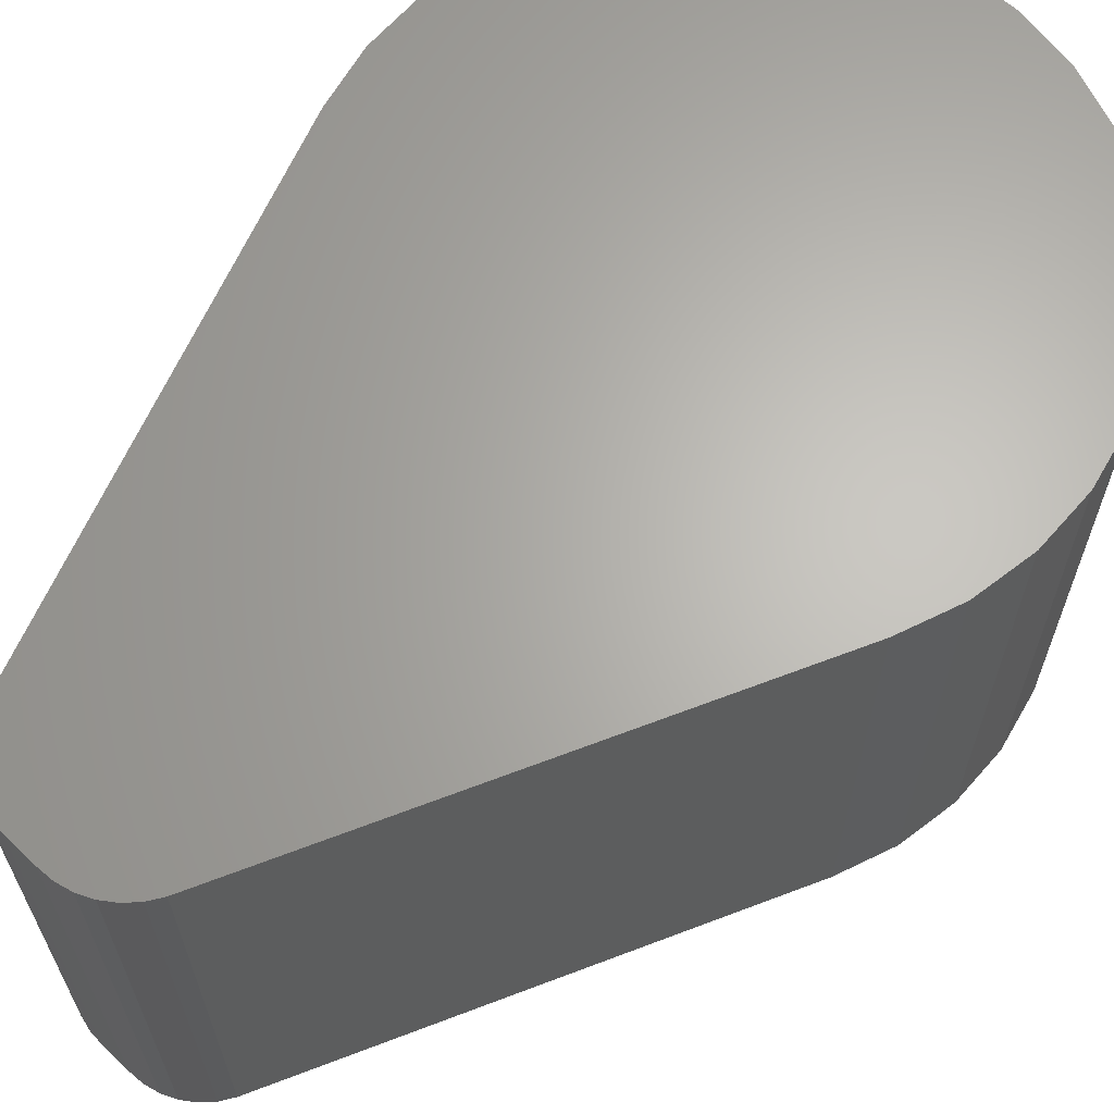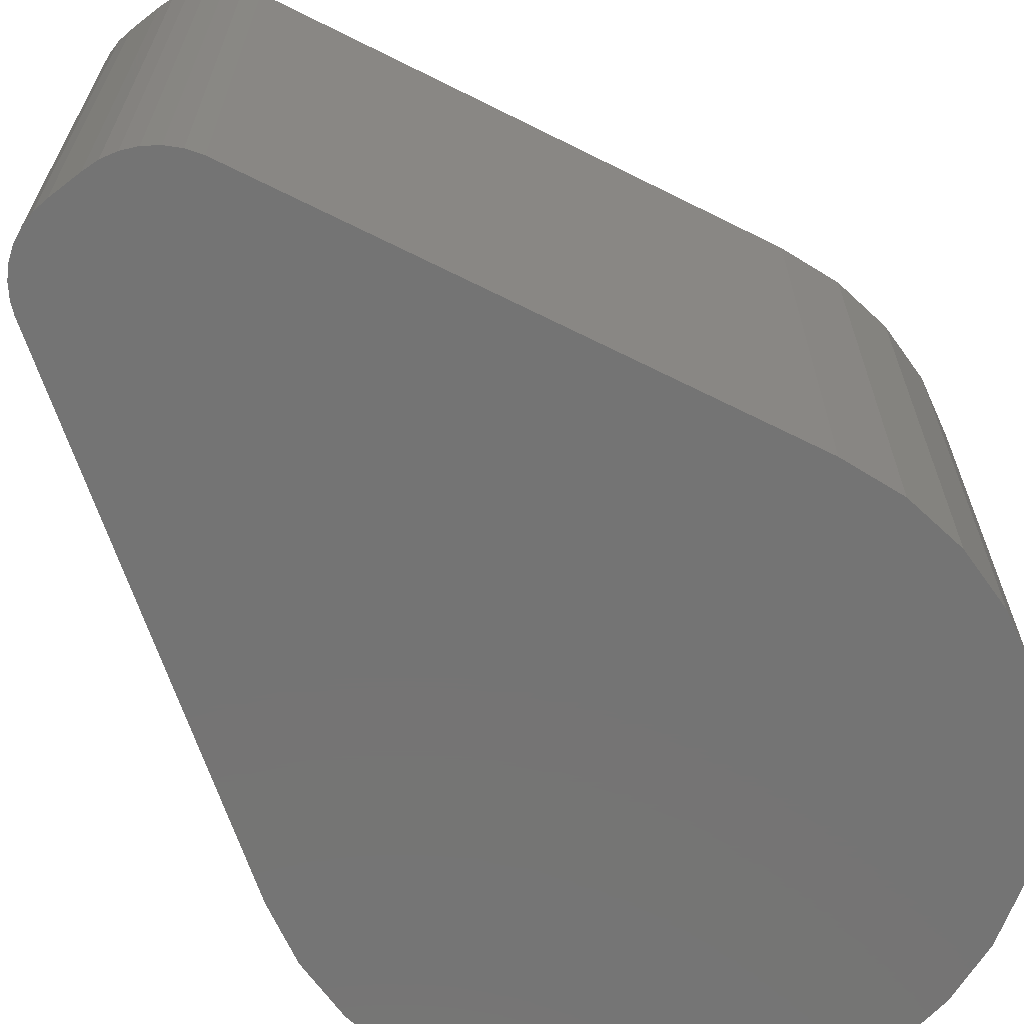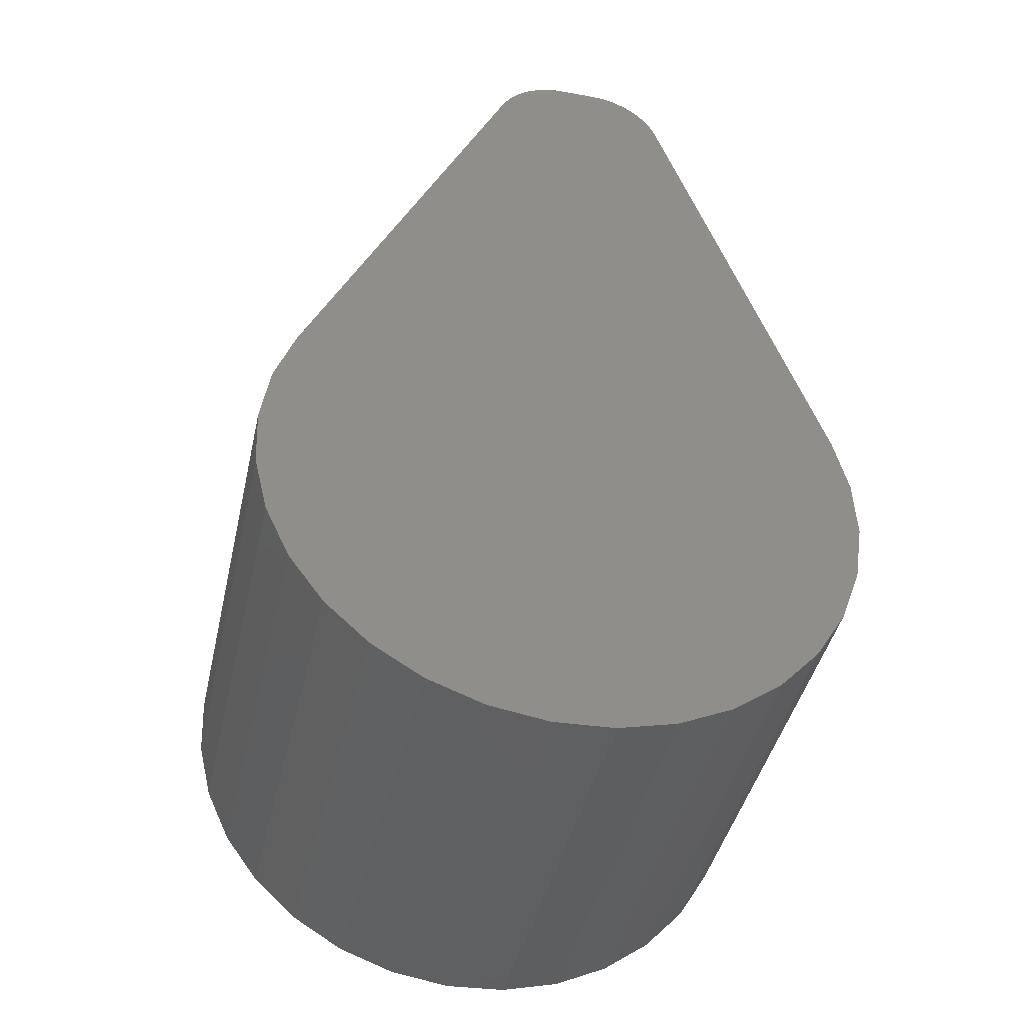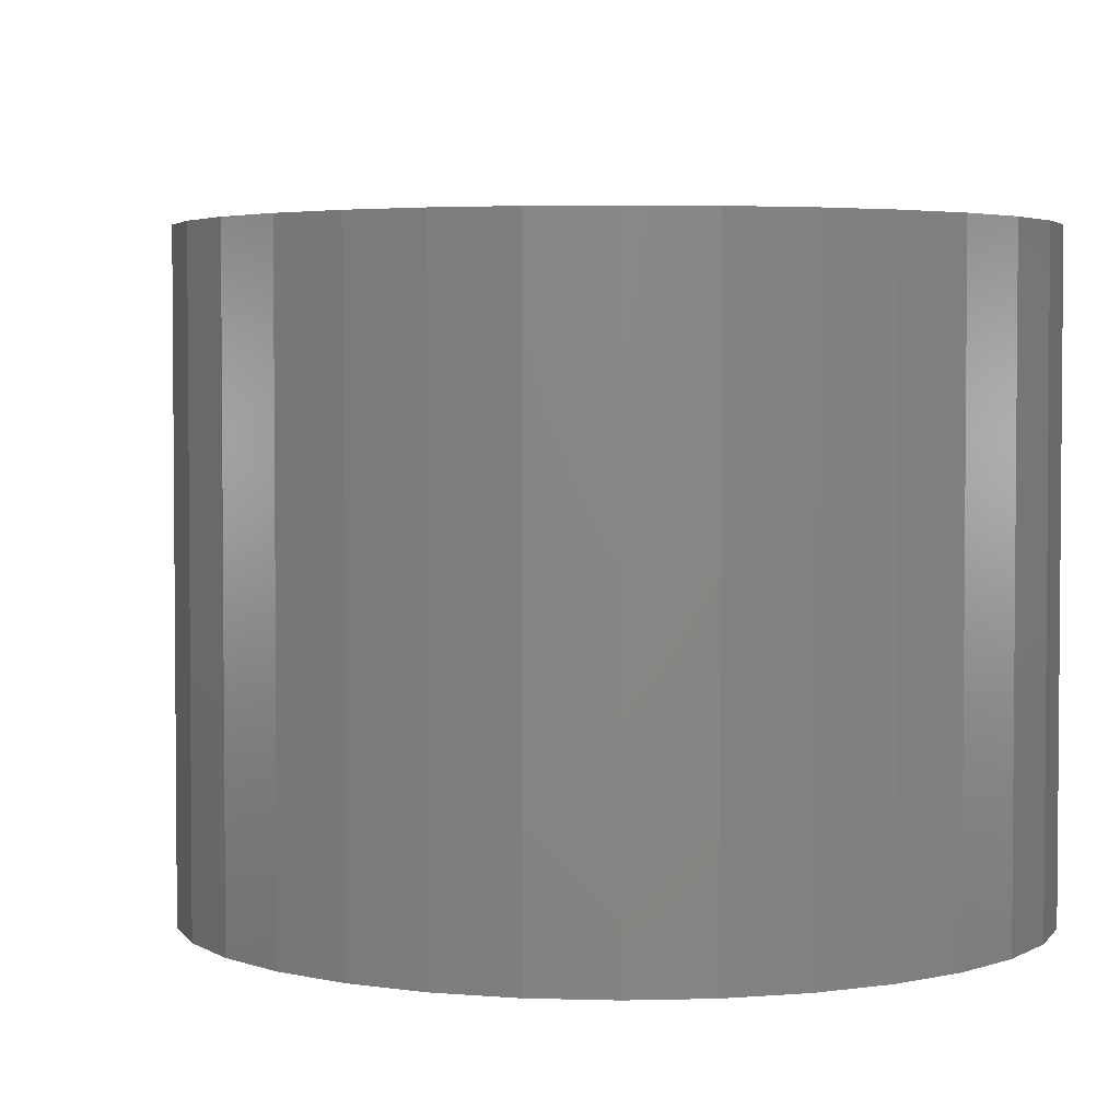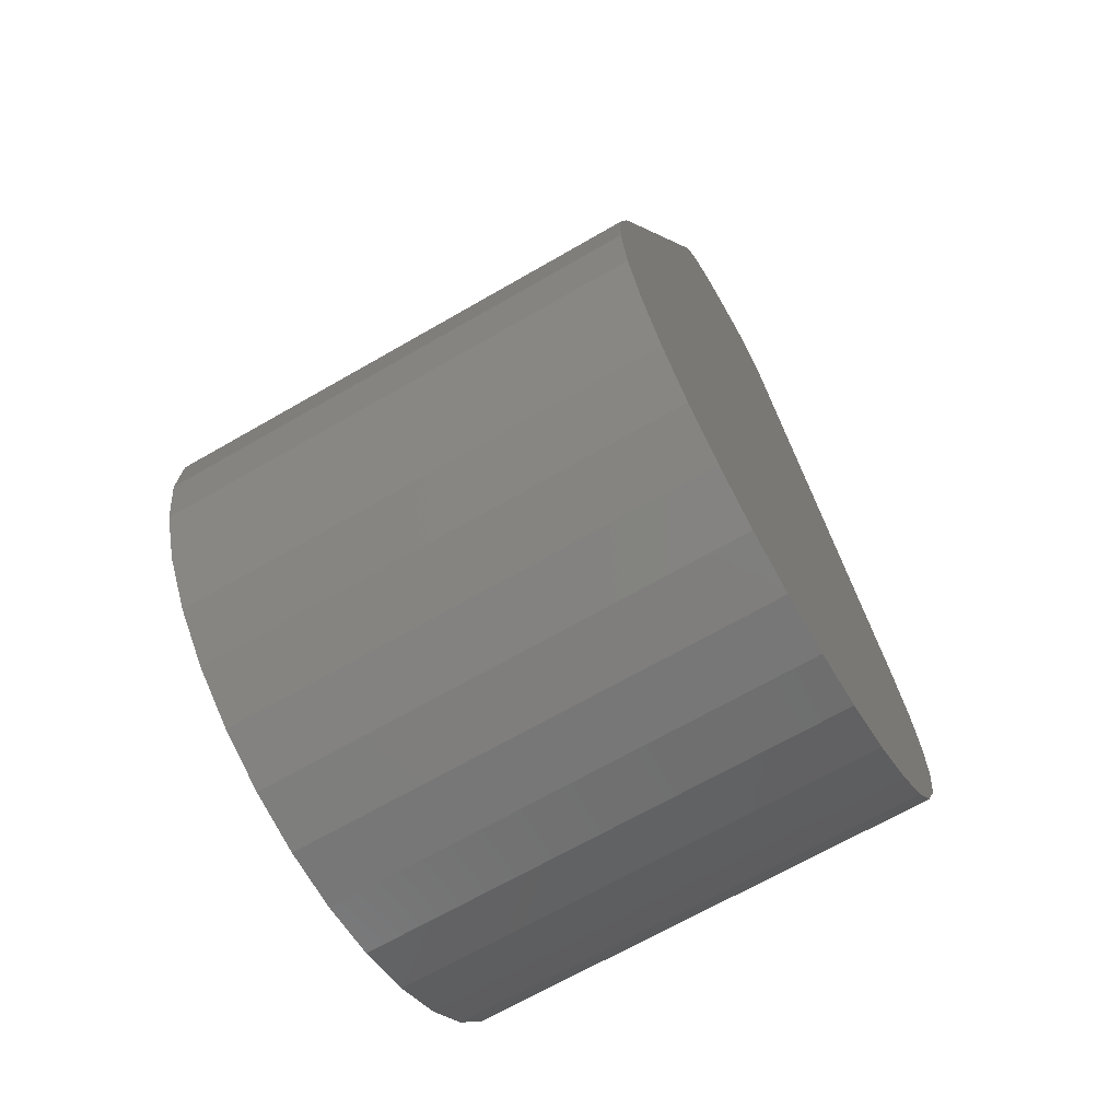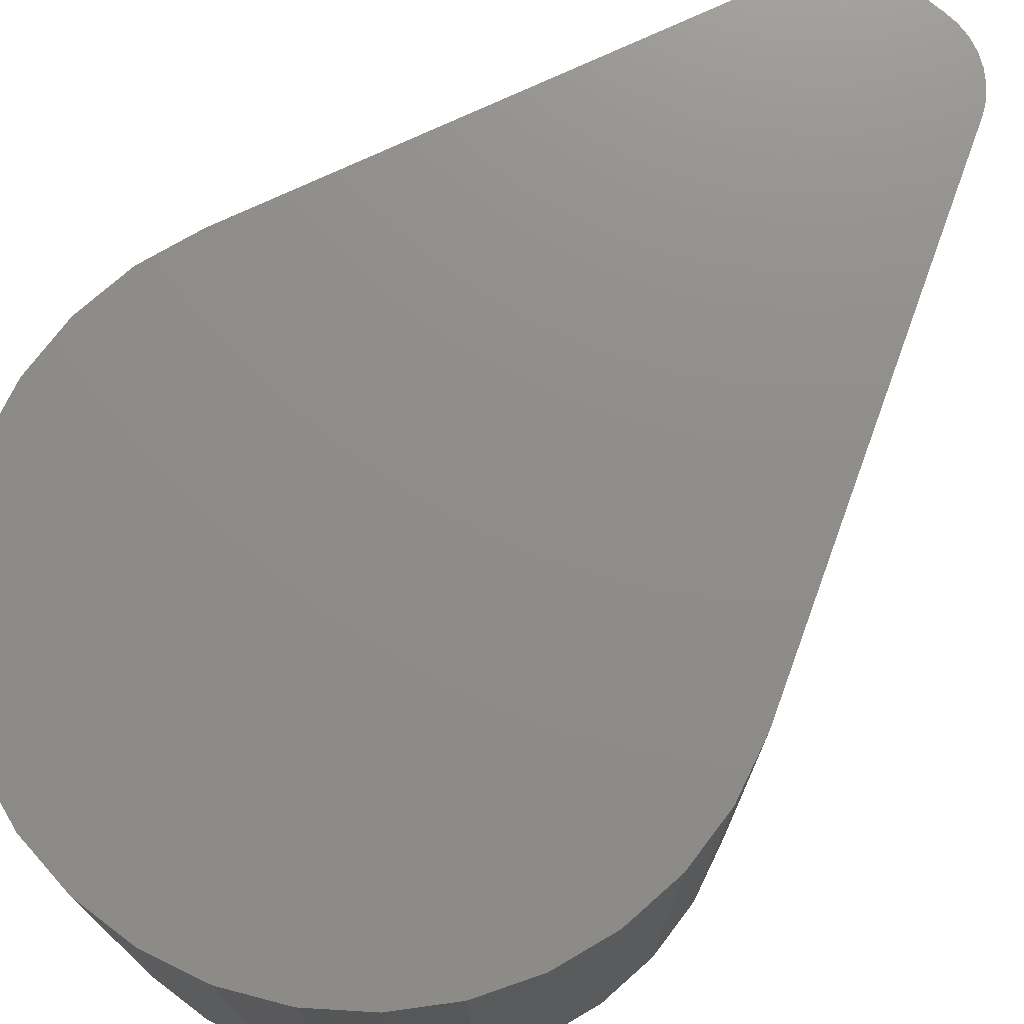
<metadata>
{"format":"stl","ext":"stl","renderer":"f3d","projection":"perspective","resolution":1024,"background":"white","views":[{"elev":65.0,"azim":43.7,"up":"+Y"},{"elev":-66.5,"azim":38.0,"up":"+Y"},{"elev":-42.2,"azim":167.5,"up":"+Z"},{"elev":3.4,"azim":166.0,"up":"+Y"},{"elev":-68.1,"azim":-60.0,"up":"+Z"},{"elev":74.1,"azim":-140.4,"up":"+Y"}]}
</metadata>
<code>
# stl→obj: 74 verts, 144 faces
v -0.136 5.353e-17 0.7059
v -0.136 -0.5703 0.7059
v -0.1264 5.483e-17 0.7198
v -0.1264 -0.5703 0.7198
v -0.1145 5.616e-17 0.7318
v -0.1145 -0.5703 0.7318
v -0.1006 5.747e-17 0.7414
v -0.1006 -0.5703 0.7414
v -0.08517 5.871e-17 0.7484
v -0.08517 -0.5703 0.7484
v -0.06877 5.985e-17 0.7525
v -0.06877 -0.5703 0.7525
v -0.05189 5.11e-17 0.7536
v -0.05189 -0.5703 0.7536
v -0.1424 -0.5703 0.6917
v -0.1424 4.263e-17 0.6917
v -0.3438 -0.5703 0.125
v -0.3438 -1.242e-17 0.125
v -0.01447 -0.5703 0.7536
v 0.003752 -0.5703 0.7526
v 0.02146 -0.5703 0.7481
v 0.03802 -0.5703 0.7404
v 0.3543 -0.5703 0.09519
v 0.3298 -0.5703 0.1624
v 0.09173 -0.5703 -0.3493
v -0.05049 -0.5703 -0.3572
v 0.02101 -0.5703 -0.3603
v 0.07533 -0.5703 0.7012
v 0.06544 -0.5703 0.7166
v -0.1417 -0.5703 0.6937
v 0.05286 -0.5703 0.7298
v 0.3653 -0.5703 0.02447
v -0.3607 -0.5703 0.05547
v 0.3622 -0.5703 -0.04703
v -0.3637 -0.5703 -0.01603
v 0.3453 -0.5703 -0.1166
v -0.3528 -0.5703 -0.08675
v 0.3151 -0.5703 -0.1815
v -0.3283 -0.5703 -0.154
v 0.2728 -0.5703 -0.2392
v -0.2911 -0.5703 -0.2151
v 0.2201 -0.5703 -0.2876
v -0.2427 -0.5703 -0.2678
v 0.159 -0.5703 -0.3248
v -0.1849 -0.5703 -0.3101
v -0.12 -0.5703 -0.3403
v 0.003752 6.166e-17 0.7526
v -0.01447 6.07e-17 0.7536
v 0.02146 6.239e-17 0.7481
v 0.03802 6.289e-17 0.7404
v 0.3298 2.705e-17 0.1624
v 0.3543 2.468e-17 0.09519
v 0.02101 -1.911e-17 -0.3603
v -0.05049 -2.291e-17 -0.3572
v 0.09173 -1.458e-17 -0.3493
v 0.07533 5.525e-17 0.7012
v -0.1417 5.254e-17 0.6937
v 0.06544 6.309e-17 0.7166
v 0.05286 6.312e-17 0.7298
v -0.12 -2.583e-17 -0.3403
v -0.1849 -2.776e-17 -0.3101
v 0.159 -9.482e-18 -0.3248
v -0.2427 -2.862e-17 -0.2678
v 0.2201 -4.023e-18 -0.2876
v -0.2911 -2.838e-17 -0.2151
v 0.2728 1.59e-18 -0.2392
v -0.3283 -2.705e-17 -0.154
v 0.3151 7.142e-18 -0.1815
v -0.3528 -2.468e-17 -0.08675
v 0.3453 1.242e-17 -0.1166
v -0.3637 -2.136e-17 -0.01603
v 0.3622 1.722e-17 -0.04703
v -0.3607 -1.722e-17 0.05547
v 0.3653 2.136e-17 0.02447
f 1 2 3
f 3 2 4
f 3 4 5
f 5 4 6
f 5 6 7
f 7 6 8
f 7 8 9
f 9 8 10
f 9 10 11
f 11 10 12
f 11 12 13
f 13 12 14
f 15 16 17
f 17 16 18
f 19 12 20
f 19 14 12
f 20 12 10
f 20 10 21
f 21 10 8
f 21 8 22
f 22 8 6
f 17 23 24
f 25 26 27
f 28 29 4
f 28 4 2
f 28 2 30
f 28 30 15
f 28 15 17
f 28 17 24
f 4 29 6
f 6 29 31
f 6 31 22
f 23 17 32
f 32 17 33
f 32 33 34
f 34 33 35
f 34 35 36
f 36 35 37
f 36 37 38
f 38 37 39
f 38 39 40
f 40 39 41
f 40 41 42
f 42 41 43
f 42 43 44
f 44 43 45
f 44 45 25
f 25 45 46
f 25 46 26
f 47 11 48
f 11 13 48
f 9 11 47
f 49 9 47
f 7 9 49
f 50 7 49
f 5 7 50
f 51 52 18
f 53 54 55
f 56 51 18
f 56 18 16
f 56 16 57
f 56 57 1
f 56 1 3
f 56 3 58
f 50 59 5
f 5 59 58
f 5 58 3
f 54 60 55
f 55 60 61
f 55 61 62
f 62 61 63
f 62 63 64
f 64 63 65
f 64 65 66
f 66 65 67
f 66 67 68
f 68 67 69
f 68 69 70
f 70 69 71
f 70 71 72
f 72 71 73
f 72 73 74
f 74 73 18
f 74 18 52
f 2 16 30
f 16 15 30
f 16 2 57
f 2 1 57
f 48 13 19
f 19 13 14
f 48 19 47
f 47 19 20
f 47 20 49
f 49 20 21
f 49 21 50
f 50 21 22
f 50 22 59
f 59 22 31
f 59 31 58
f 58 31 29
f 58 29 56
f 56 29 28
f 24 51 28
f 28 51 56
f 51 24 52
f 52 24 23
f 52 23 74
f 74 23 32
f 74 32 72
f 72 32 34
f 72 34 70
f 70 34 36
f 70 36 68
f 68 36 38
f 68 38 66
f 66 38 40
f 66 40 64
f 64 40 42
f 64 42 62
f 62 42 44
f 62 44 55
f 55 44 25
f 55 25 53
f 53 25 27
f 53 27 54
f 54 27 26
f 54 26 60
f 60 26 46
f 60 46 61
f 61 46 45
f 61 45 63
f 63 45 43
f 63 43 65
f 65 43 41
f 65 41 67
f 67 41 39
f 67 39 69
f 69 39 37
f 69 37 71
f 71 37 35
f 71 35 73
f 73 35 33
f 73 33 18
f 18 33 17

</code>
